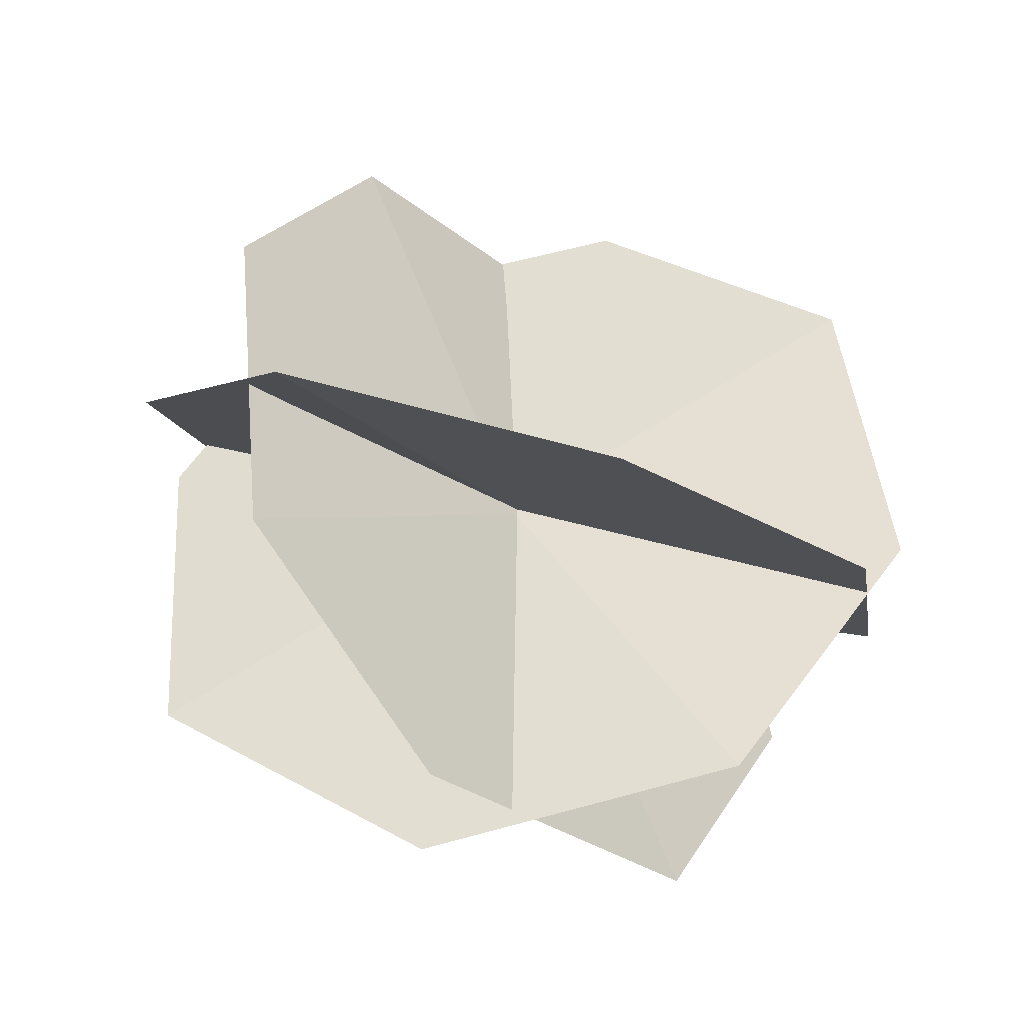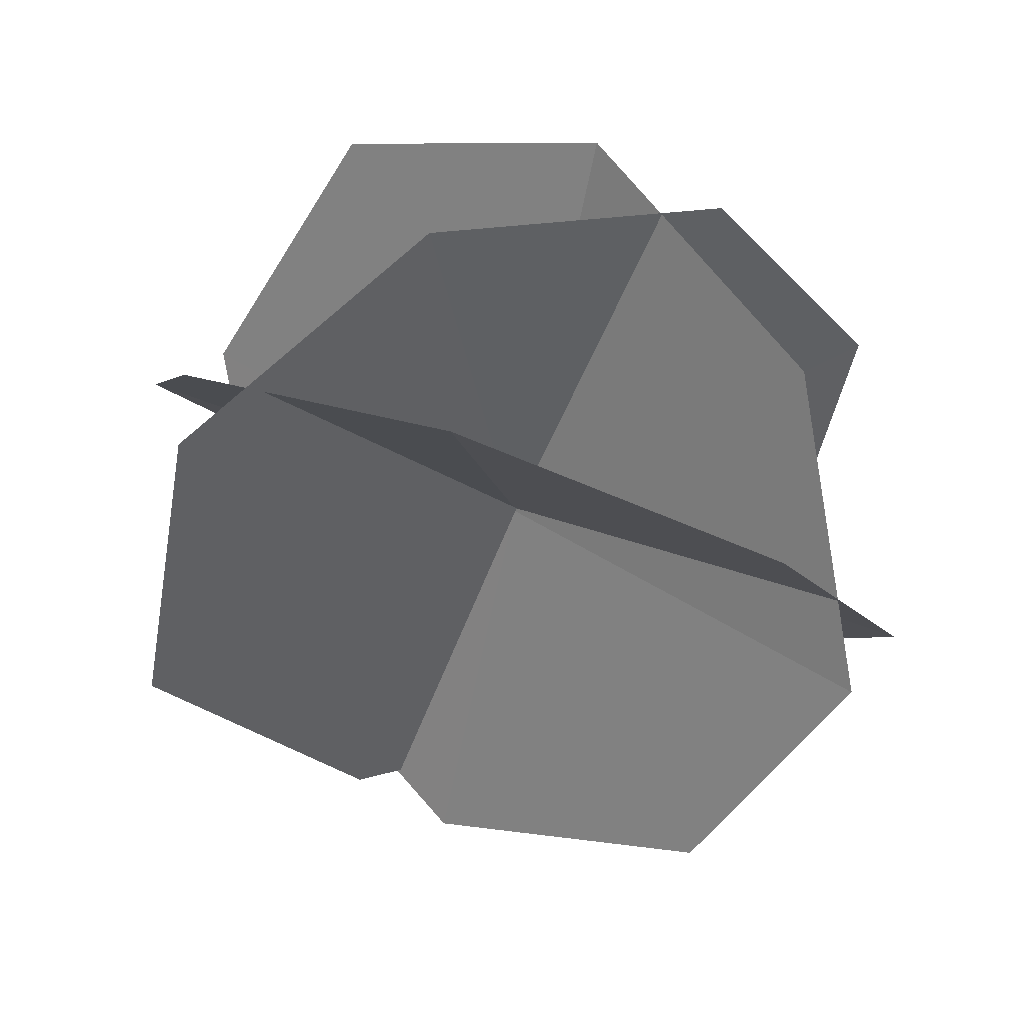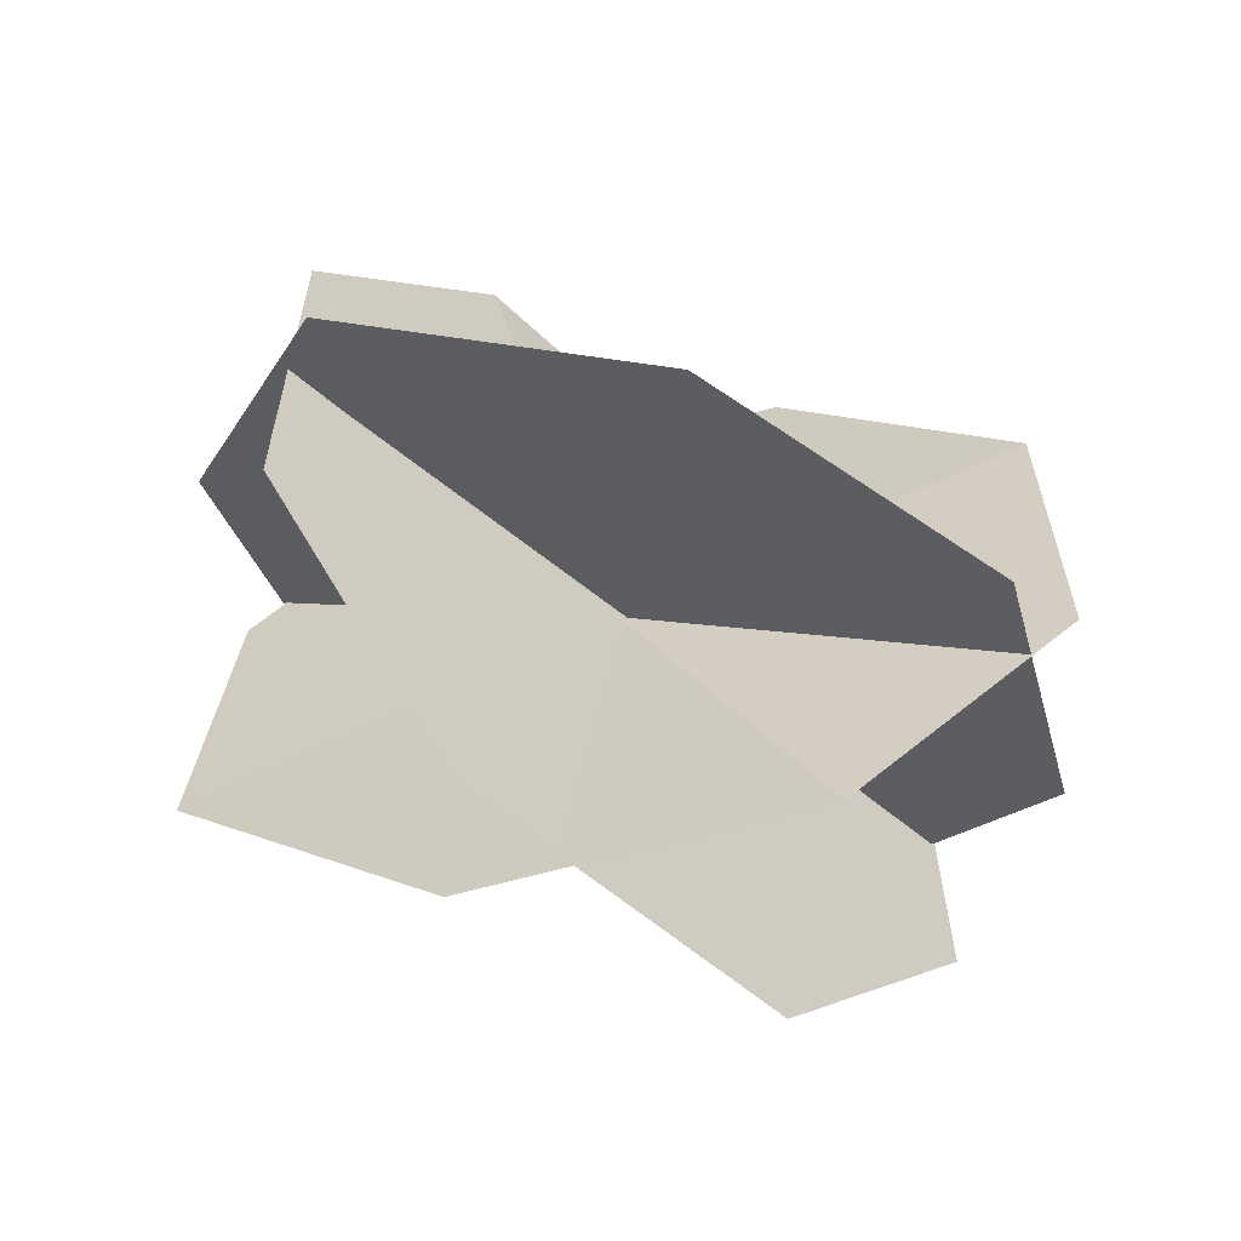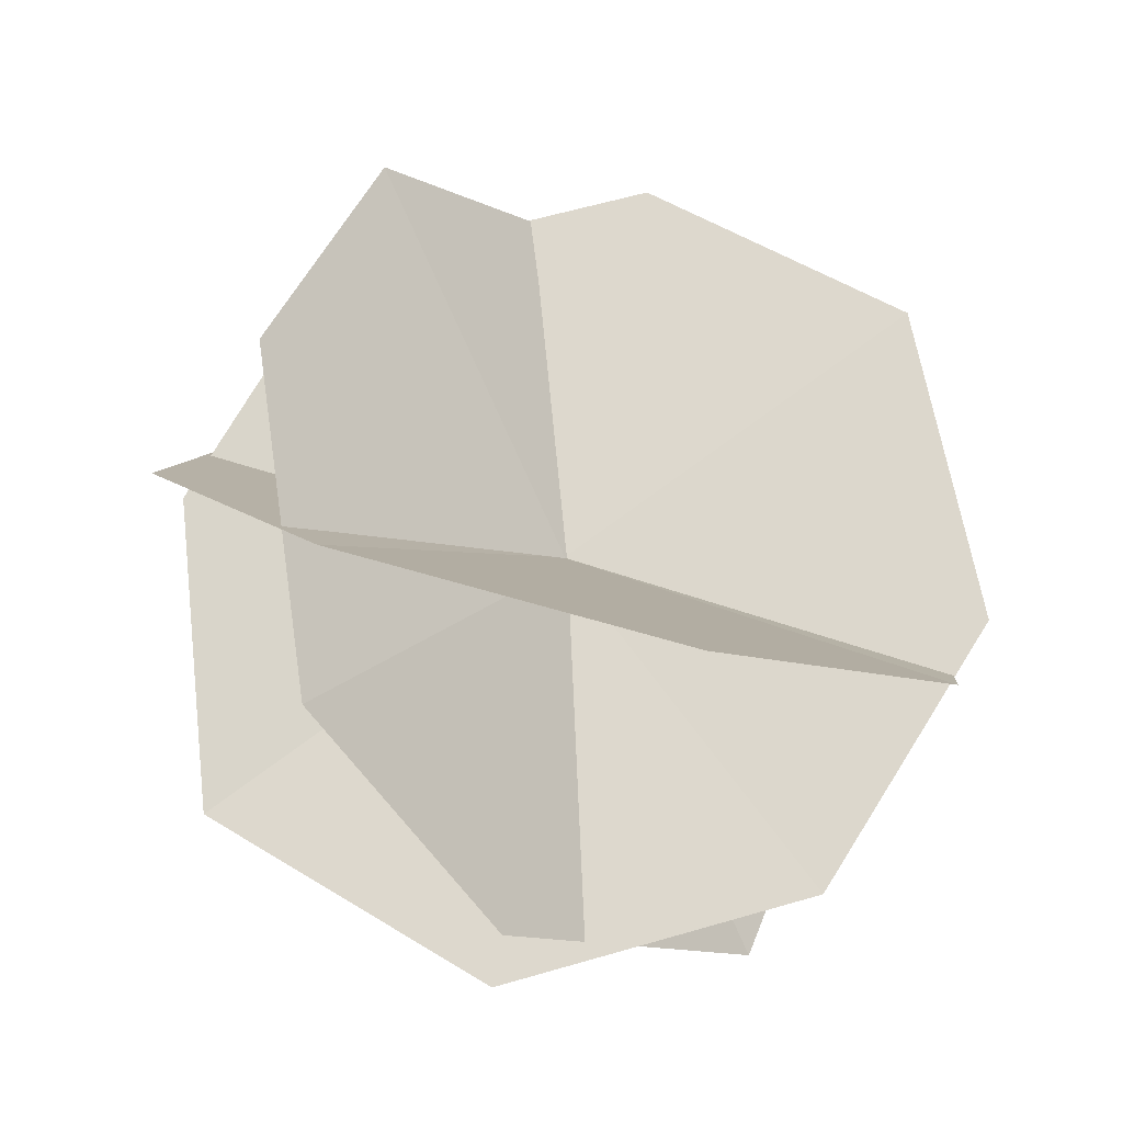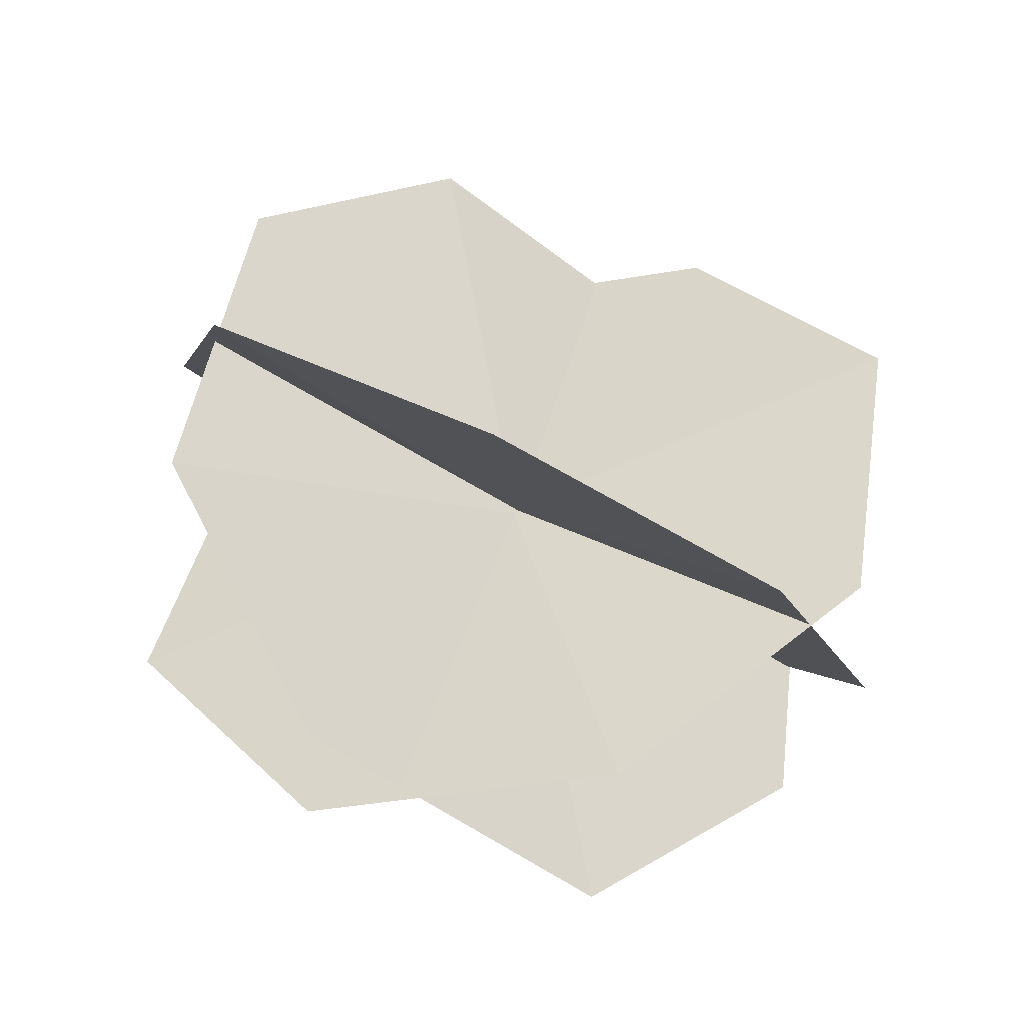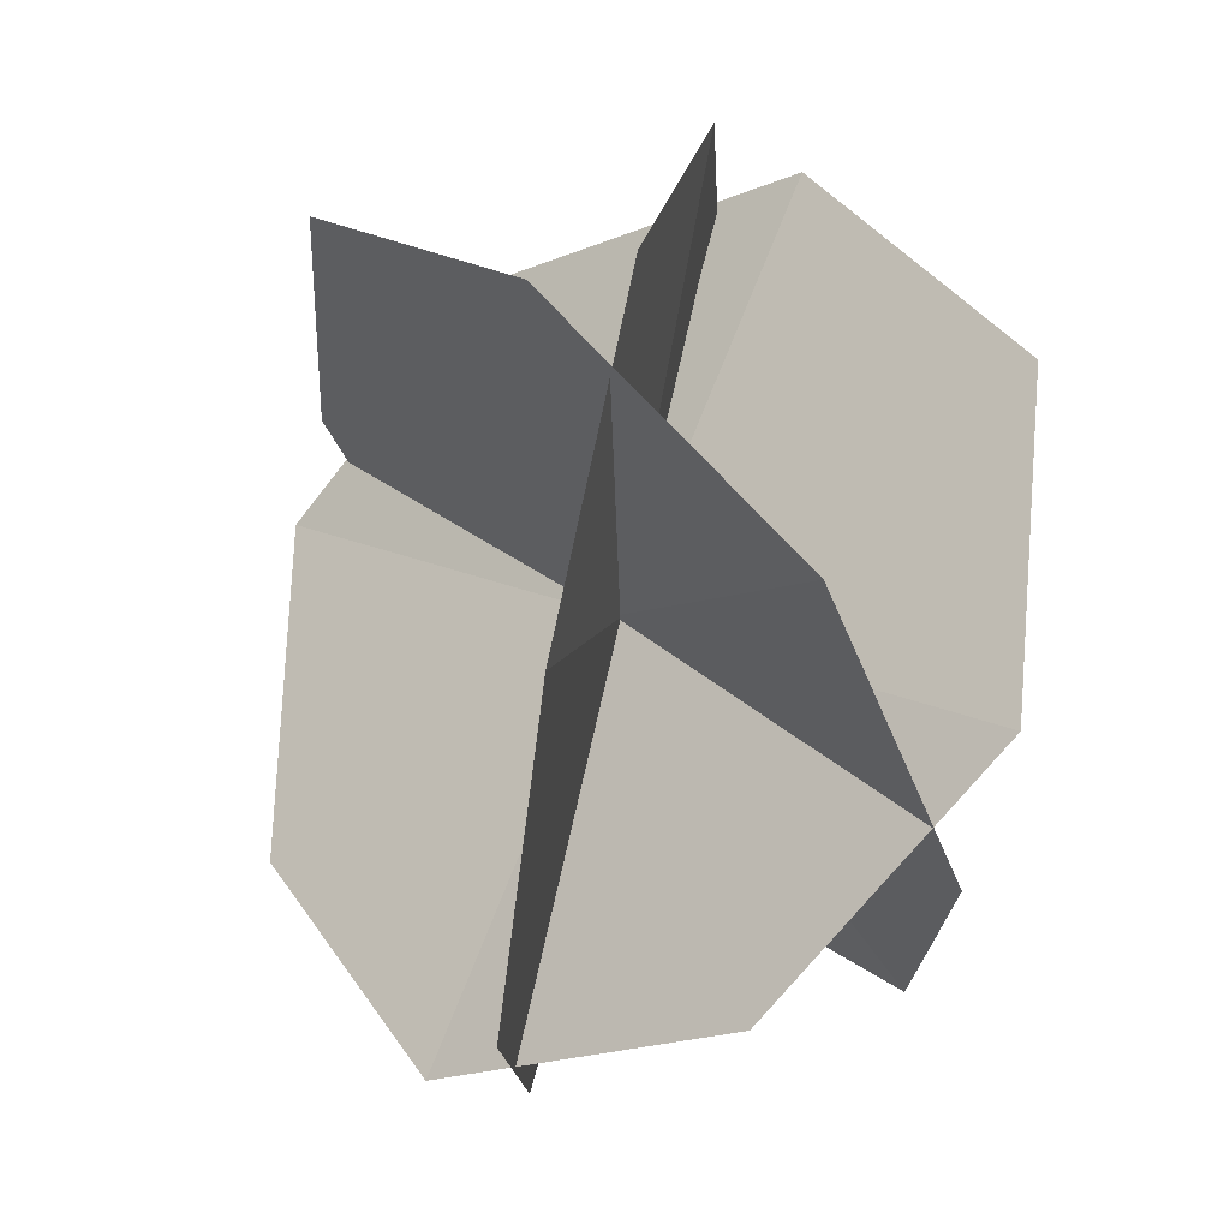
<metadata>
{"format":"obj","ext":"obj","renderer":"f3d","projection":"perspective","resolution":1024,"background":"white","views":[{"elev":25.0,"azim":31.0,"up":"+Y"},{"elev":-53.7,"azim":74.0,"up":"+Y"},{"elev":4.6,"azim":38.5,"up":"+Y"},{"elev":42.4,"azim":27.5,"up":"+Y"},{"elev":21.4,"azim":49.0,"up":"+Y"},{"elev":24.2,"azim":50.4,"up":"+Z"}]}
</metadata>
<code>
o cube
v 1.208 -0.2462 0.003745
v 0.9577 0.3307 1.51
v 0.02852 1.382 0.9535
v 0.194 0.8048 -0.4677
v -0.1012 1.348 0.1579
v 1.338 -0.2128 0.8843
v 0.4931 0.9412 1.572
v 0.7436 0.1943 -0.5295
v 0.6183 0.5677 0.5211
v 1.208 -0.2462 0.003745
v 0.9577 0.3307 1.51
v 0.02852 1.382 0.9535
v 0.194 0.8048 -0.4677
v -0.1012 1.348 0.1579
v 1.338 -0.2128 0.8843
v 0.4931 0.9412 1.572
v 0.7436 0.1943 -0.5295
v 0.6183 0.5677 0.5211
f 16 18 14 12
f 13 14 18 17
f 17 18 15 10
f 18 16 11 15
f 5 9 7 3
f 9 5 4 8
f 6 9 8 1
f 2 7 9 6
o cube
v 0.9128 0.08329 1.488
v -0.4558 0.5003 0.702
v 0.3658 1.06 -0.4333
v 1.668 0.6072 0.2587
v 1.165 0.975 -0.3621
v 0.03066 0.1685 1.398
v -0.3691 0.8573 0.02569
v 1.565 0.2862 1.01
v 0.5978 0.5717 0.518
v 0.9128 0.08329 1.488
v -0.4558 0.5003 0.702
v 0.3658 1.06 -0.4333
v 1.668 0.6072 0.2587
v 1.165 0.975 -0.3621
v 0.03066 0.1685 1.398
v -0.3691 0.8573 0.02569
v 1.565 0.2862 1.01
v 0.5978 0.5717 0.518
f 34 36 32 30
f 31 32 36 35
f 35 36 33 28
f 36 34 29 33
f 23 27 25 21
f 27 23 22 26
f 24 27 26 19
f 20 25 27 24
o cube
v 1.305 1.145 1.191
v -0.2972 0.8869 1.013
v -0.02317 0.01051 -0.1844
v 1.497 0.1821 0.01217
v 0.7551 -0.1044 -0.3632
v 0.4442 1.258 1.392
v -0.5106 0.4451 0.4202
v 1.71 0.7088 0.6088
v 0.5997 0.577 0.5145
v 1.305 1.145 1.191
v -0.2972 0.8869 1.013
v -0.02317 0.01051 -0.1844
v 1.497 0.1821 0.01217
v 0.7551 -0.1044 -0.3632
v 0.4442 1.258 1.392
v -0.5106 0.4451 0.4202
v 1.71 0.7088 0.6088
v 0.5997 0.577 0.5145
f 52 54 50 48
f 49 50 54 53
f 53 54 51 46
f 54 52 47 51
f 41 45 43 39
f 45 41 40 44
f 42 45 44 37
f 38 43 45 42

</code>
